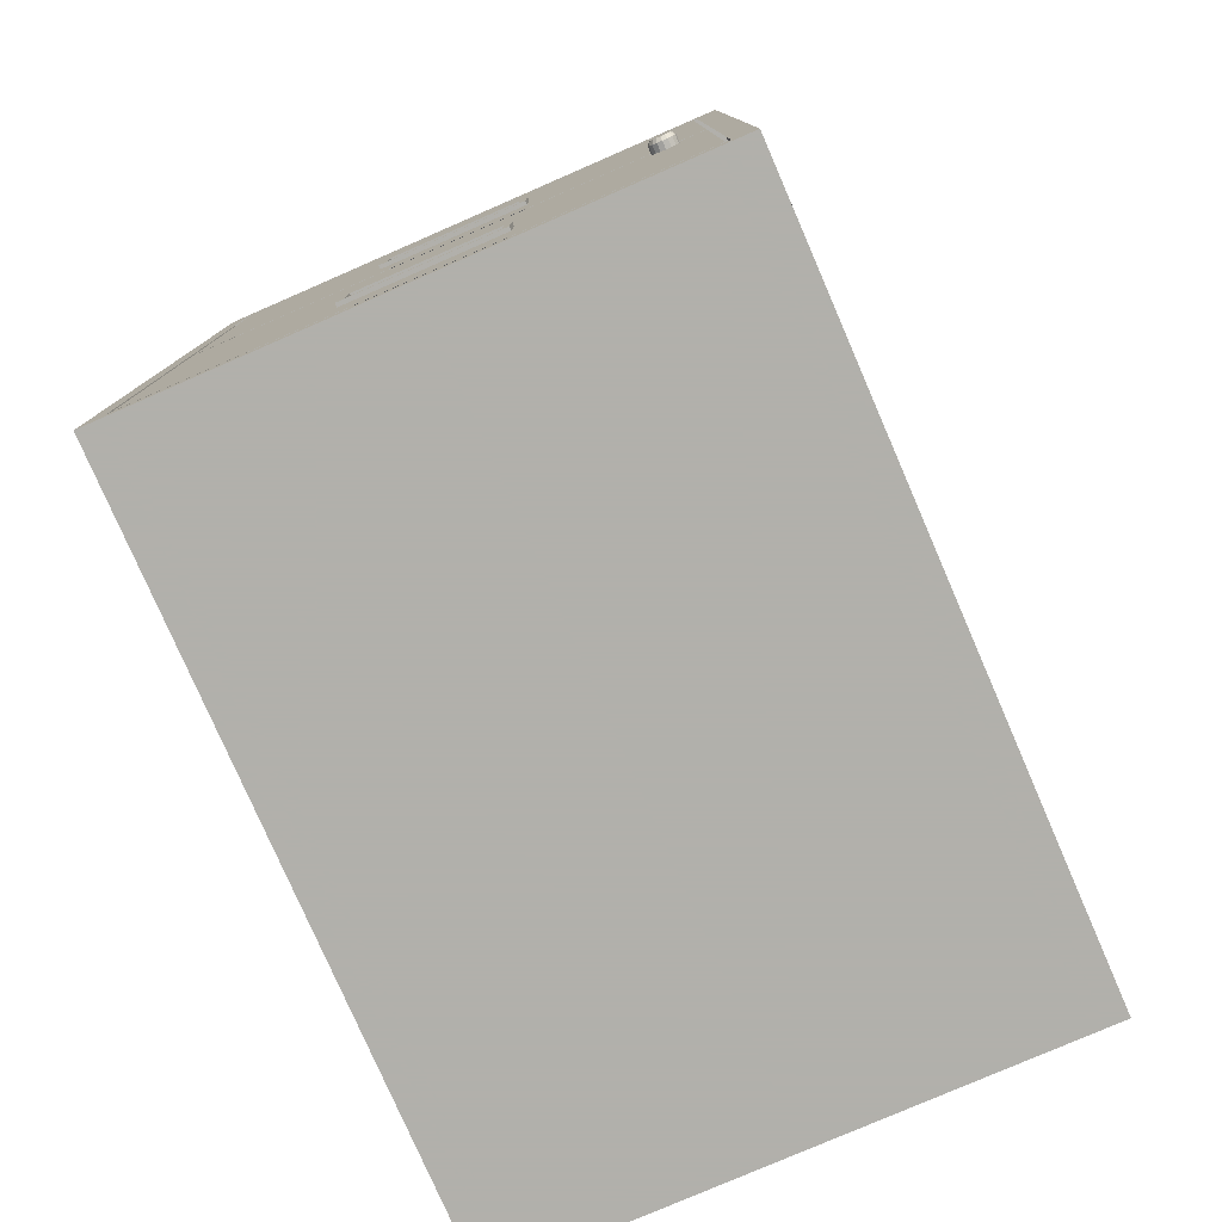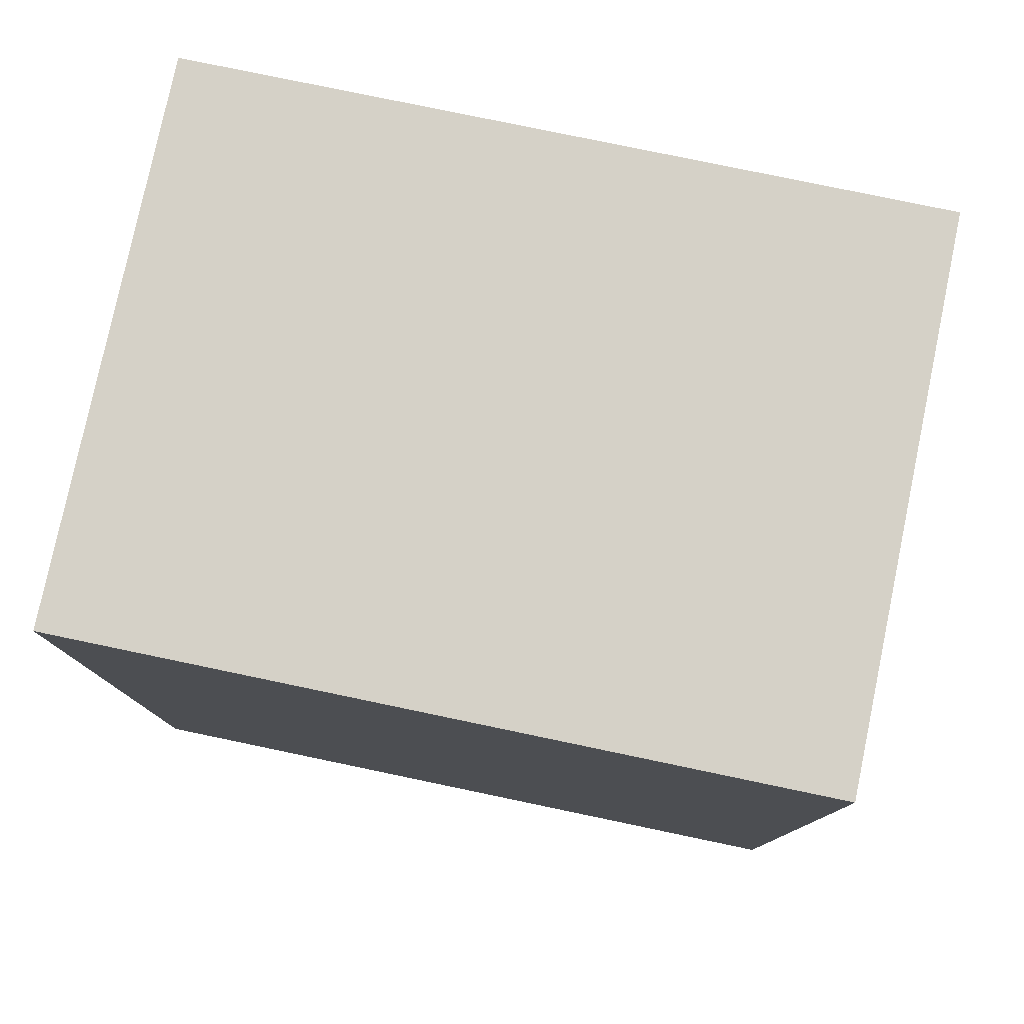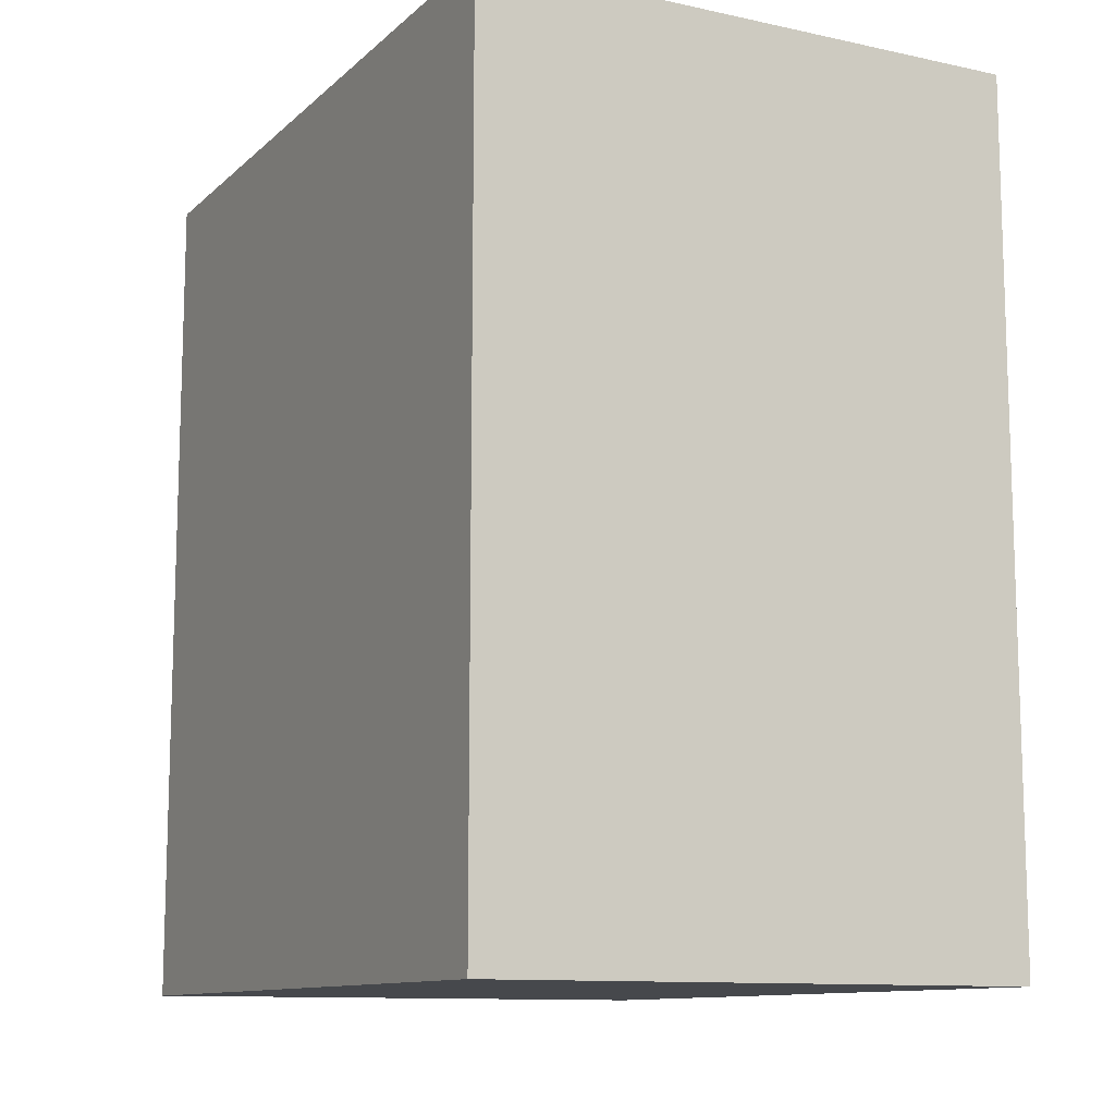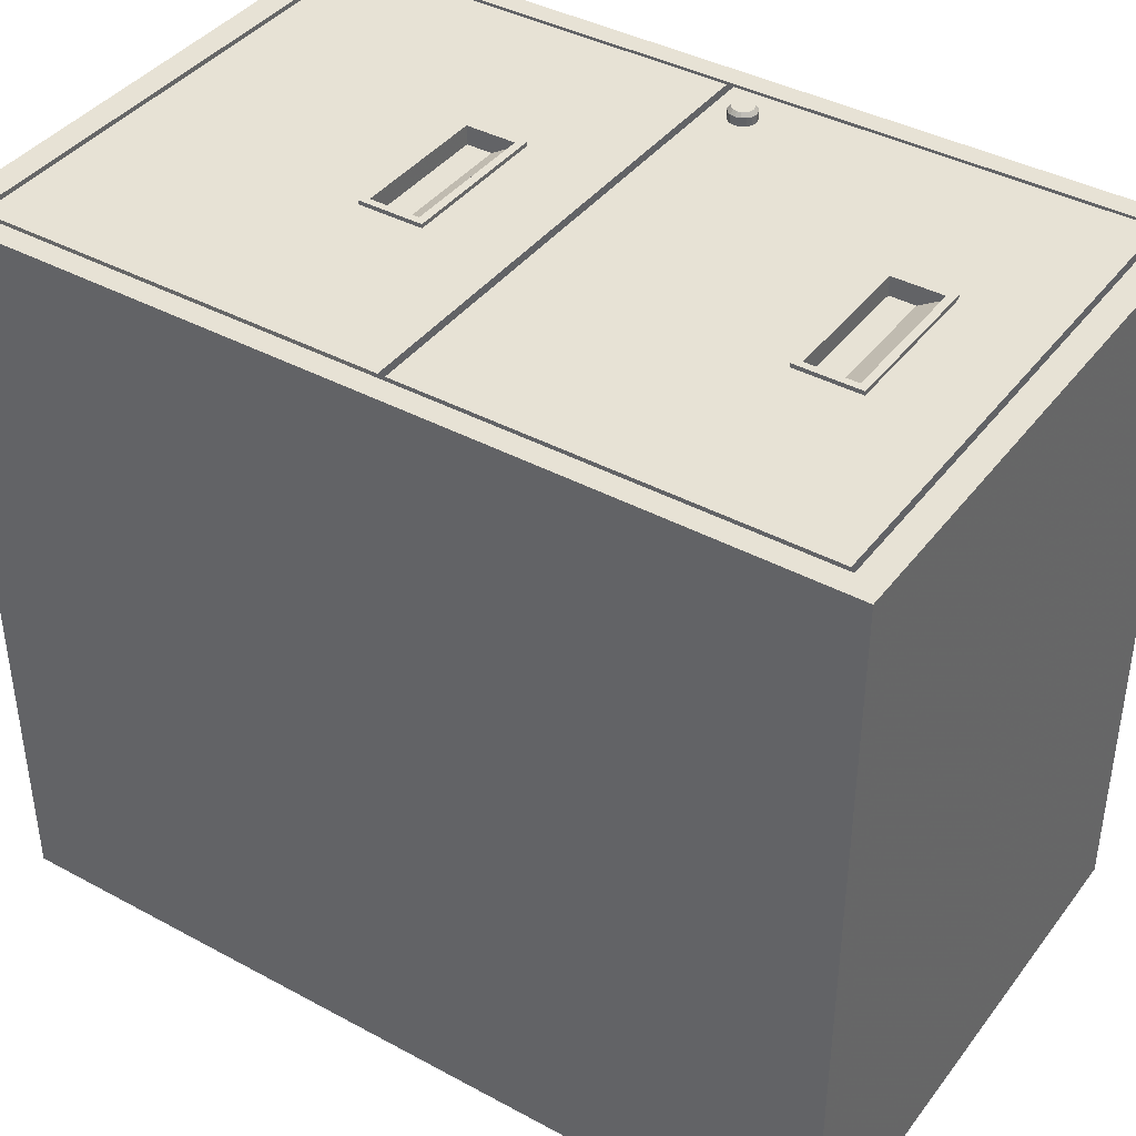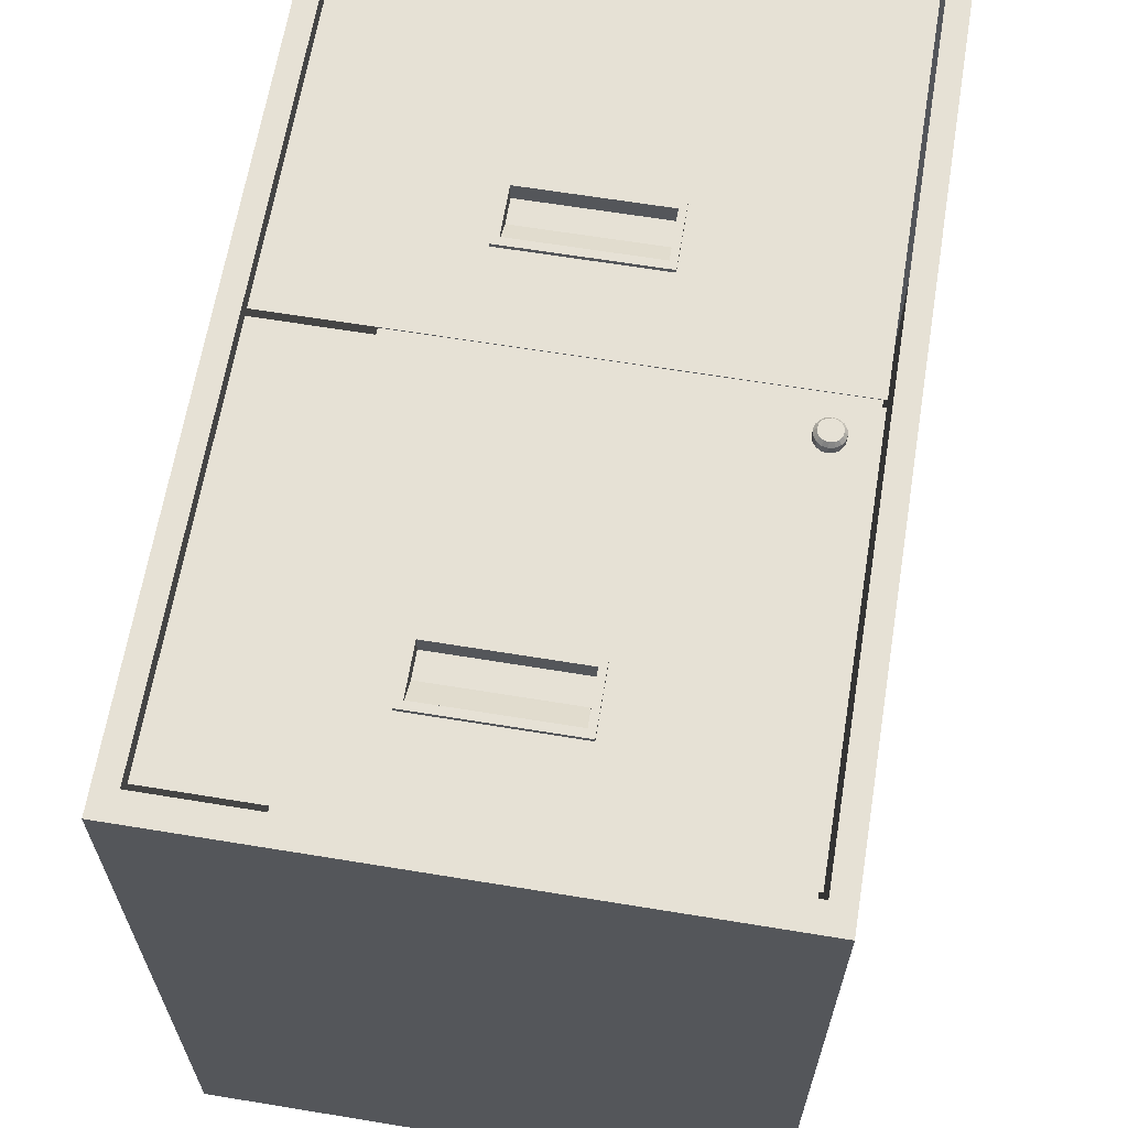
<metadata>
{"format":"obj","ext":"obj","renderer":"f3d","projection":"perspective","resolution":1024,"background":"white","views":[{"elev":-78.5,"azim":23.5,"up":"+Y"},{"elev":78.7,"azim":-78.2,"up":"+Y"},{"elev":-11.3,"azim":152.4,"up":"+Y"},{"elev":40.3,"azim":-56.4,"up":"+Z"},{"elev":64.1,"azim":9.4,"up":"+Z"}]}
</metadata>
<code>
o Filing_cabinet
v -0.4179 0.6442 -0.5633
v -0.4179 0.6442 0.5501
v -0.3855 0.6442 -0.5633
v -0.3855 0.6442 0.5501
v -0.4179 0.6046 0.5501
v -0.4179 0.6046 -0.5633
v -0.3855 0.6046 0.5501
v -0.3855 0.6046 -0.5633
v -0.0027 0.6442 -0.5633
v -0.002689 0.6442 0.5501
v -0.002689 0.6046 0.5501
v -0.3855 0.5896 0.5501
v -0.3855 0.5896 -0.5633
v -0.4179 0.5896 0.5501
v -0.4179 0.5896 -0.5633
v -0.3704 0.6046 -0.5633
v -0.3705 0.6046 0.5501
v -0.3704 0.6442 -0.5633
v -0.3705 0.6442 0.5501
v -0.3705 0.5896 -0.5633
v 0.3737 0.5965 0.5501
v 0.3651 0.5896 -0.5633
v 0.3651 0.6442 0.5501
v 0.3651 0.6442 -0.5633
v 0.3651 0.6046 0.5501
v 0.3737 0.004236 0.5501
v 0.3651 0.6046 -0.5633
v -0.00268 0.5896 -0.5633
v 0.4126 0.5896 -0.5633
v 0.4126 0.5896 0.5501
v 0.3801 0.5896 -0.5633
v 0.3801 0.5896 0.5501
v -0.00268 0.6046 -0.5633
v 0.3801 0.6046 -0.5633
v 0.3801 0.6046 0.5501
v 0.4126 0.6046 -0.5633
v 0.4126 0.6046 0.5501
v 0.3801 0.6442 0.5501
v 0.3801 0.6442 -0.5633
v 0.4126 0.6442 0.5501
v 0.4126 0.6442 -0.5633
v 0.4126 -0.6454 -0.5633
v 0.4126 -0.6454 0.5501
v 0.3801 -0.6454 -0.5633
v 0.3801 -0.6454 0.5501
v 0.4126 -0.6058 0.5501
v 0.4126 -0.6058 -0.5633
v 0.3801 -0.6058 0.5501
v 0.3801 -0.6058 -0.5633
v 0.3801 0.009645 0.5501
v 0.3801 0.009621 -0.5633
v 0.4126 0.00962 0.5501
v 0.4126 0.009621 -0.5633
v -0.00268 -0.6058 -0.5633
v -0.00268 0.009632 -0.5633
v 0.3801 -0.5859 0.5501
v 0.3801 -0.5859 -0.5633
v 0.4126 -0.5859 0.5501
v 0.4126 -0.5859 -0.5633
v -0.00268 -0.5859 -0.5633
v 0.3651 0.009621 -0.5633
v 0.3651 -0.6058 -0.5633
v 0.3651 -0.6058 0.5501
v 0.3651 -0.6454 -0.5633
v 0.3651 -0.6454 0.5501
v 0.3651 -0.5859 -0.5633
v -0.3705 -0.5859 -0.5633
v -0.3705 -0.6454 0.5501
v -0.3704 -0.6454 -0.5633
v -0.3705 -0.6058 0.5501
v -0.3704 -0.6058 -0.5633
v -0.3705 0.009621 -0.5633
v -0.4179 -0.5859 -0.5633
v -0.4179 -0.5859 0.5501
v -0.3855 -0.5859 -0.5633
v -0.3855 -0.5859 0.5501
v -0.002689 -0.6058 0.5501
v -0.002689 -0.6454 0.5501
v -0.0027 -0.6454 -0.5633
v -0.4179 0.009621 -0.5633
v -0.4179 0.00962 0.5501
v -0.3855 0.009621 -0.5633
v -0.3855 0.009645 0.5501
v -0.3855 -0.6058 -0.5633
v -0.3855 -0.6058 0.5501
v -0.4179 -0.6058 -0.5633
v -0.4179 -0.6058 0.5501
v -0.3855 -0.6454 0.5501
v -0.3855 -0.6454 -0.5633
v -0.4179 -0.6454 0.5501
v -0.4179 -0.6454 -0.5633
v 0.3737 0.2196 0.5501
v 0.3737 0.1345 0.5501
v 0.1088 0.5965 0.5501
v 0.1088 0.004232 0.5501
v 0.1088 0.2196 0.5501
v 0.1088 0.1345 0.5501
v 0.09868 0.2196 0.5501
v 0.09869 0.1345 0.5501
v 0.09869 0.5965 0.5501
v 0.09869 0.004232 0.5501
v 0.3737 0.2297 0.5501
v 0.1088 0.2298 0.5501
v 0.09868 0.2298 0.5501
v 0.3737 0.146 0.5501
v 0.1088 0.146 0.5501
v 0.09869 0.146 0.5501
v 0.09868 0.1821 0.5501
v 0.1088 0.1821 0.5501
v 0.3737 0.1821 0.5501
v 0.09868 0.1821 0.5284
v 0.09868 0.2196 0.5284
v 0.1088 0.1821 0.556
v 0.09868 0.1821 0.556
v 0.09869 0.146 0.556
v 0.1088 0.146 0.556
v 0.09868 0.2298 0.556
v 0.1088 0.2298 0.556
v 0.09869 0.1345 0.556
v 0.09868 0.2196 0.556
v 0.1088 0.1345 0.556
v 0.1088 0.2196 0.556
v -0.002839 0.2196 0.556
v -0.002838 0.1345 0.556
v -0.1144 0.2196 0.556
v -0.1144 0.1345 0.556
v -0.1042 0.2196 0.556
v -0.1042 0.1345 0.556
v -0.002839 0.2298 0.556
v -0.1144 0.2298 0.556
v -0.1042 0.2298 0.556
v -0.002838 0.146 0.556
v -0.1144 0.146 0.556
v -0.1042 0.146 0.556
v -0.1042 0.1821 0.556
v -0.1144 0.1821 0.556
v -0.002839 0.2196 0.5284
v -0.1042 0.2196 0.5284
v -0.002838 0.1821 0.5284
v -0.1042 0.1821 0.5284
v -0.3792 0.1821 0.5501
v -0.1144 0.1821 0.5501
v -0.1042 0.1821 0.5501
v -0.1042 0.146 0.5501
v -0.1144 0.146 0.5501
v -0.002838 0.146 0.5501
v -0.3792 0.146 0.5501
v -0.1042 0.2298 0.5501
v -0.1144 0.2298 0.5501
v -0.002839 0.2298 0.5501
v -0.3792 0.2297 0.5501
v -0.1042 0.004232 0.5501
v -0.1042 0.5965 0.5501
v -0.1042 0.1345 0.5501
v -0.1042 0.2196 0.5501
v -0.1144 0.1345 0.5501
v -0.1144 0.2196 0.5501
v -0.1144 0.004232 0.5501
v -0.1144 0.5965 0.5501
v -0.002838 0.1345 0.5501
v -0.3792 0.1345 0.5501
v -0.3792 0.2196 0.5501
v -0.002839 0.2196 0.5501
v -0.3792 0.004236 0.5501
v -0.3792 0.5965 0.5501
v -0.002847 0.5965 0.5501
v -0.002835 0.00423 0.5501
v -0.002835 -0.5984 0.5501
v -0.002847 -0.006101 0.5501
v -0.3792 -0.00611 0.5501
v -0.3792 -0.5984 0.5501
v -0.002839 -0.383 0.5501
v -0.3792 -0.383 0.5501
v -0.3792 -0.4681 0.5501
v -0.002838 -0.4681 0.5501
v -0.1144 -0.006104 0.5501
v -0.1144 -0.5984 0.5501
v -0.1144 -0.383 0.5501
v -0.1144 -0.4681 0.5501
v -0.1042 -0.383 0.5501
v -0.1042 -0.4681 0.5501
v -0.1042 -0.006104 0.5501
v -0.1042 -0.5984 0.5501
v -0.3792 -0.3729 0.5501
v -0.002839 -0.3729 0.5501
v -0.1144 -0.3729 0.5501
v -0.1042 -0.3729 0.5501
v -0.3792 -0.4566 0.5501
v -0.002838 -0.4566 0.5501
v -0.1144 -0.4566 0.5501
v -0.1042 -0.4566 0.5501
v -0.1042 -0.4205 0.5501
v -0.1144 -0.4205 0.5501
v -0.3792 -0.4205 0.5501
v -0.1042 -0.4205 0.5284
v -0.002838 -0.4205 0.5284
v -0.1042 -0.383 0.5284
v -0.002839 -0.383 0.5284
v -0.1144 -0.4205 0.556
v -0.1042 -0.4205 0.556
v -0.1042 -0.4566 0.556
v -0.1144 -0.4566 0.556
v -0.002838 -0.4566 0.556
v -0.1042 -0.3729 0.556
v -0.1144 -0.3729 0.556
v -0.002839 -0.3729 0.556
v -0.1042 -0.4681 0.556
v -0.1042 -0.383 0.556
v -0.1144 -0.4681 0.556
v -0.1144 -0.383 0.556
v -0.002838 -0.4681 0.556
v -0.002839 -0.383 0.556
v 0.1088 -0.383 0.556
v 0.1088 -0.4681 0.556
v 0.09868 -0.383 0.556
v 0.09869 -0.4681 0.556
v 0.1088 -0.3729 0.556
v 0.09868 -0.3729 0.556
v 0.1088 -0.4566 0.556
v 0.09869 -0.4566 0.556
v 0.09868 -0.4205 0.556
v 0.1088 -0.4205 0.556
v 0.09868 -0.383 0.5284
v 0.09868 -0.4205 0.5284
v 0.3737 -0.4205 0.5501
v 0.1088 -0.4205 0.5501
v 0.09868 -0.4205 0.5501
v 0.09869 -0.4566 0.5501
v 0.1088 -0.4566 0.5501
v 0.3737 -0.4566 0.5501
v 0.09868 -0.3729 0.5501
v 0.1088 -0.3729 0.5501
v 0.3737 -0.3729 0.5501
v 0.09869 -0.5984 0.5501
v 0.09869 -0.006104 0.5501
v 0.09869 -0.4681 0.5501
v 0.09868 -0.383 0.5501
v 0.1088 -0.4681 0.5501
v 0.1088 -0.383 0.5501
v 0.1088 -0.5984 0.5501
v 0.1088 -0.006104 0.5501
v 0.3737 -0.4681 0.5501
v 0.3737 -0.383 0.5501
v 0.3737 -0.5984 0.5501
v 0.3737 -0.00611 0.5501
v 0.3279 -0.04106 0.5456
v 0.3323 -0.04764 0.5456
v 0.3338 -0.0554 0.5456
v 0.3323 -0.06316 0.5456
v 0.3279 -0.06974 0.5456
v 0.3213 -0.07414 0.5456
v 0.3135 -0.07568 0.5456
v 0.3058 -0.07414 0.5456
v 0.2992 -0.06974 0.5456
v 0.2948 -0.06316 0.5456
v 0.2932 -0.0554 0.5456
v 0.2948 -0.04764 0.5456
v 0.2992 -0.04106 0.5456
v 0.3058 -0.03667 0.5456
v 0.3135 -0.03513 0.5456
v 0.3213 -0.03667 0.5456
v 0.3247 -0.04421 0.5684
v 0.3281 -0.04935 0.5684
v 0.3294 -0.0554 0.5684
v 0.3281 -0.06146 0.5684
v 0.3247 -0.0666 0.5684
v 0.3196 -0.07003 0.5684
v 0.3135 -0.07123 0.5684
v 0.3075 -0.07003 0.5684
v 0.3023 -0.0666 0.5684
v 0.2989 -0.06146 0.5684
v 0.2977 -0.0554 0.5684
v 0.2989 -0.04935 0.5684
v 0.3023 -0.04421 0.5684
v 0.3075 -0.04078 0.5684
v 0.3135 -0.03957 0.5684
v 0.3196 -0.04078 0.5684
v 0.3323 -0.04764 0.5624
v 0.3279 -0.04106 0.5624
v 0.3338 -0.0554 0.5624
v 0.3323 -0.06316 0.5624
v 0.3279 -0.06974 0.5624
v 0.3213 -0.07414 0.5624
v 0.3135 -0.07568 0.5624
v 0.3058 -0.07414 0.5624
v 0.2992 -0.06974 0.5624
v 0.2948 -0.06316 0.5624
v 0.2932 -0.0554 0.5624
v 0.2948 -0.04764 0.5624
v 0.2992 -0.04106 0.5624
v 0.3058 -0.03667 0.5624
v 0.3135 -0.03513 0.5624
v 0.3213 -0.03667 0.5624
v 0.3135 -0.0554 0.5684
v 0.3196 -0.04078 0.5684
v 0.3135 -0.03957 0.5684
v 0.3075 -0.04078 0.5684
v 0.3023 -0.04421 0.5684
v 0.2989 -0.04935 0.5684
v 0.2977 -0.0554 0.5684
v 0.2989 -0.06146 0.5684
v 0.3023 -0.0666 0.5684
v 0.3075 -0.07003 0.5684
v 0.3135 -0.07123 0.5684
v 0.3196 -0.07003 0.5684
v 0.3247 -0.0666 0.5684
v 0.3281 -0.06146 0.5684
v 0.3294 -0.0554 0.5684
v 0.3281 -0.04935 0.5684
v 0.3247 -0.04421 0.5684
g Filing_cabinet_Filing_cabinet_Aluminum
f 108 98 112 111
f 98 163 137 112
f 112 137 139 111
f 146 107 111 139
f 107 108 111
f 98 108 114 120
f 108 107 115 114
f 106 109 113 116
f 109 96 122 113
f 97 106 116 121
f 107 146 132 115
f 160 146 132 124
f 103 104 117 118
f 96 103 118 122
f 104 150 129 117
f 163 150 129 123
f 163 98 120 123
f 99 97 121 119
f 160 99 119 124
f 122 120 114 113
f 129 123 120 117
f 117 120 122 118
f 132 124 119 115
f 115 119 121 116
f 114 115 116 113
f 143 140 138 155
f 155 138 137 163
f 138 140 139 137
f 146 139 140 144
f 144 140 143
f 155 127 135 143
f 143 135 134 144
f 145 133 136 142
f 142 136 125 157
f 156 126 133 145
f 144 134 132 146
f 149 130 131 148
f 157 125 130 149
f 148 131 129 150
f 163 123 127 155
f 154 128 126 156
f 160 124 128 154
f 125 136 135 127
f 129 131 127 123
f 131 130 125 127
f 132 134 128 124
f 134 133 126 128
f 135 136 133 134
f 227 237 223 224
f 237 172 198 223
f 223 198 196 224
f 189 228 224 196
f 228 227 224
f 237 227 221 215
f 227 228 220 221
f 229 226 222 219
f 226 239 213 222
f 238 229 219 214
f 228 189 203 220
f 175 189 203 211
f 232 231 218 217
f 239 232 217 213
f 231 185 206 218
f 172 185 206 212
f 172 237 215 212
f 236 238 214 216
f 175 236 216 211
f 213 215 221 222
f 206 212 215 218
f 218 215 213 217
f 203 211 216 220
f 220 216 214 219
f 221 220 219 222
f 192 195 197 180
f 180 197 198 172
f 197 195 196 198
f 189 196 195 191
f 191 195 192
f 180 208 200 192
f 192 200 201 191
f 190 202 199 193
f 193 199 210 178
f 179 209 202 190
f 191 201 203 189
f 186 205 204 187
f 178 210 205 186
f 187 204 206 185
f 172 212 208 180
f 181 207 209 179
f 175 211 207 181
f 210 199 200 208
f 206 204 208 212
f 204 205 210 208
f 203 201 207 211
f 201 202 209 207
f 200 199 202 201
f 246 279 278 247
f 247 278 280 248
f 248 280 281 249
f 249 281 282 250
f 250 282 283 251
f 251 283 284 252
f 252 284 285 253
f 253 285 286 254
f 254 286 287 255
f 255 287 288 256
f 256 288 289 257
f 257 289 290 258
f 258 290 291 259
f 259 291 292 260
f 260 292 293 261
f 261 293 279 246
f 293 277 262 279
f 292 276 277 293
f 291 275 276 292
f 290 274 275 291
f 289 273 274 290
f 288 272 273 289
f 287 271 272 288
f 286 270 271 287
f 285 269 270 286
f 284 268 269 285
f 283 267 268 284
f 282 266 267 283
f 281 265 266 282
f 280 264 265 281
f 278 263 264 280
f 279 262 263 278
f 294 309 310
f 294 308 309
f 294 307 308
f 294 306 307
f 294 305 306
f 294 304 305
f 294 303 304
f 294 302 303
f 294 301 302
f 294 300 301
f 294 299 300
f 294 298 299
f 294 297 298
f 294 296 297
f 294 295 296
f 294 310 295
g Filing_cabinet_Filing_cabinet_Filing_cabinet
f 1 6 5 2
f 1 3 8 6
f 4 2 5 7
f 3 1 2 4
f 3 18 16 8
f 5 14 12 7
f 8 13 15 6
f 6 15 14 5
f 55 72 20 28
f 9 18 19 10
f 10 19 17 11
f 13 8 16 20
f 15 80 81 14
f 13 82 80 15
f 14 81 83 12
f 16 33 28 20
f 19 4 7 17
f 18 3 4 19
f 72 82 13 20
f 18 9 33 16
f 41 40 37 36
f 41 36 34 39
f 38 35 37 40
f 39 38 40 41
f 39 34 27 24
f 37 35 32 30
f 34 36 29 31
f 36 37 30 29
f 55 28 22 61
f 9 10 23 24
f 10 11 25 23
f 31 22 27 34
f 29 30 52 53
f 31 29 53 51
f 30 32 50 52
f 26 93 97 95
f 27 22 28 33
f 23 25 35 38
f 24 23 38 39
f 61 22 31 51
f 24 27 33 9
f 91 90 87 86
f 91 86 84 89
f 88 85 87 90
f 89 88 90 91
f 89 84 71 69
f 87 85 76 74
f 84 86 73 75
f 86 87 74 73
f 55 60 67 72
f 79 78 68 69
f 78 77 70 68
f 75 67 71 84
f 73 74 81 80
f 75 73 80 82
f 74 76 83 81
f 71 67 60 54
f 68 70 85 88
f 69 68 88 89
f 72 67 75 82
f 69 71 54 79
f 42 47 46 43
f 42 44 49 47
f 45 43 46 48
f 44 42 43 45
f 44 64 62 49
f 46 58 56 48
f 49 57 59 47
f 47 59 58 46
f 55 61 66 60
f 79 64 65 78
f 78 65 63 77
f 57 49 62 66
f 59 53 52 58
f 57 51 53 59
f 58 52 50 56
f 62 54 60 66
f 65 45 48 63
f 64 44 45 65
f 61 51 57 66
f 64 79 54 62
f 92 102 103 96
f 93 105 106 97
f 94 100 104 103
f 97 99 101 95
f 99 160 167 101
f 100 166 150 104
f 102 21 94 103
f 105 110 109 106
f 110 92 96 109
f 164 158 156 161
f 162 157 149 151
f 161 156 145 147
f 159 149 148 153
f 156 158 152 154
f 154 152 167 160
f 153 148 150 166
f 151 149 159 165
f 147 145 142 141
f 141 142 157 162
f 244 242 238 240
f 243 233 232 239
f 242 230 229 238
f 241 235 231 232
f 238 236 234 240
f 236 175 168 234
f 235 169 185 231
f 233 245 241 232
f 230 225 226 229
f 225 243 239 226
f 171 177 179 174
f 173 178 186 184
f 174 179 190 188
f 176 186 187 182
f 179 177 183 181
f 181 183 168 175
f 182 187 185 169
f 184 186 176 170
f 188 190 193 194
f 194 193 178 173

</code>
